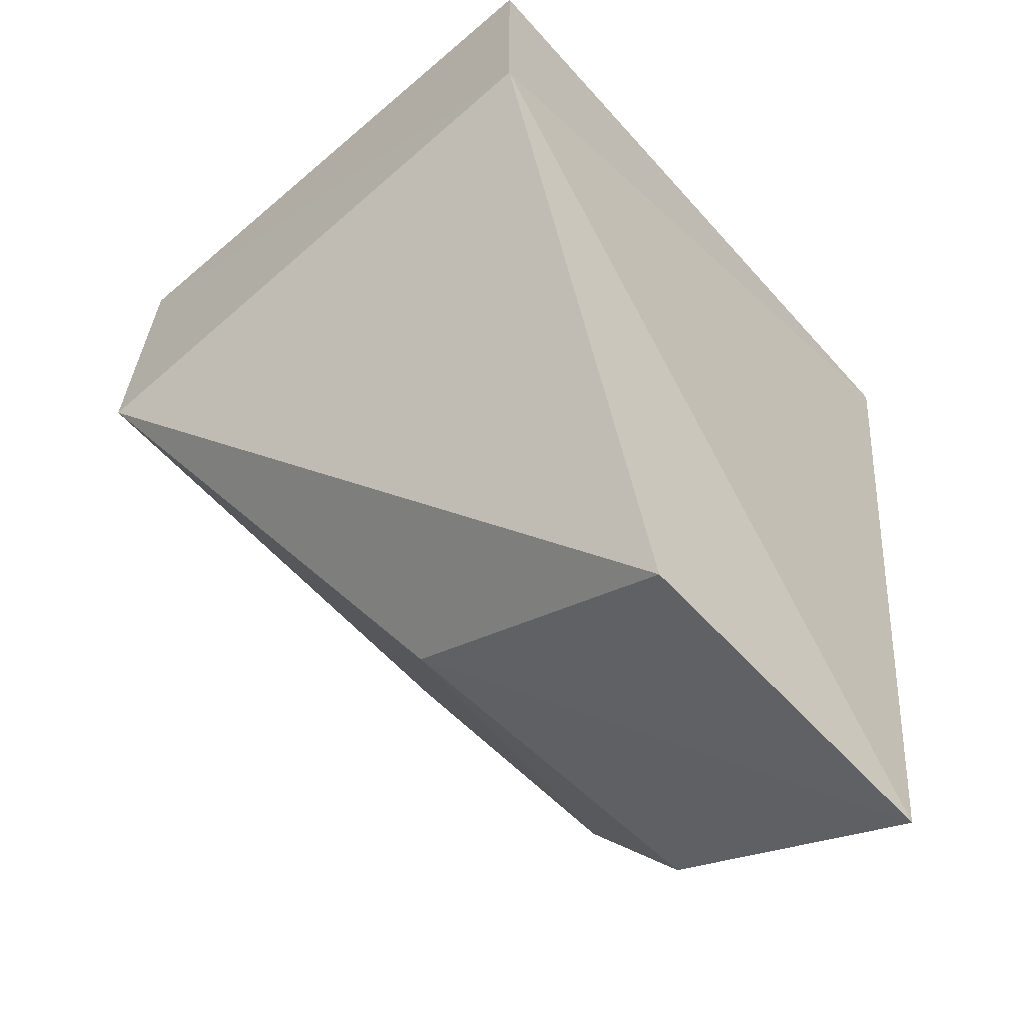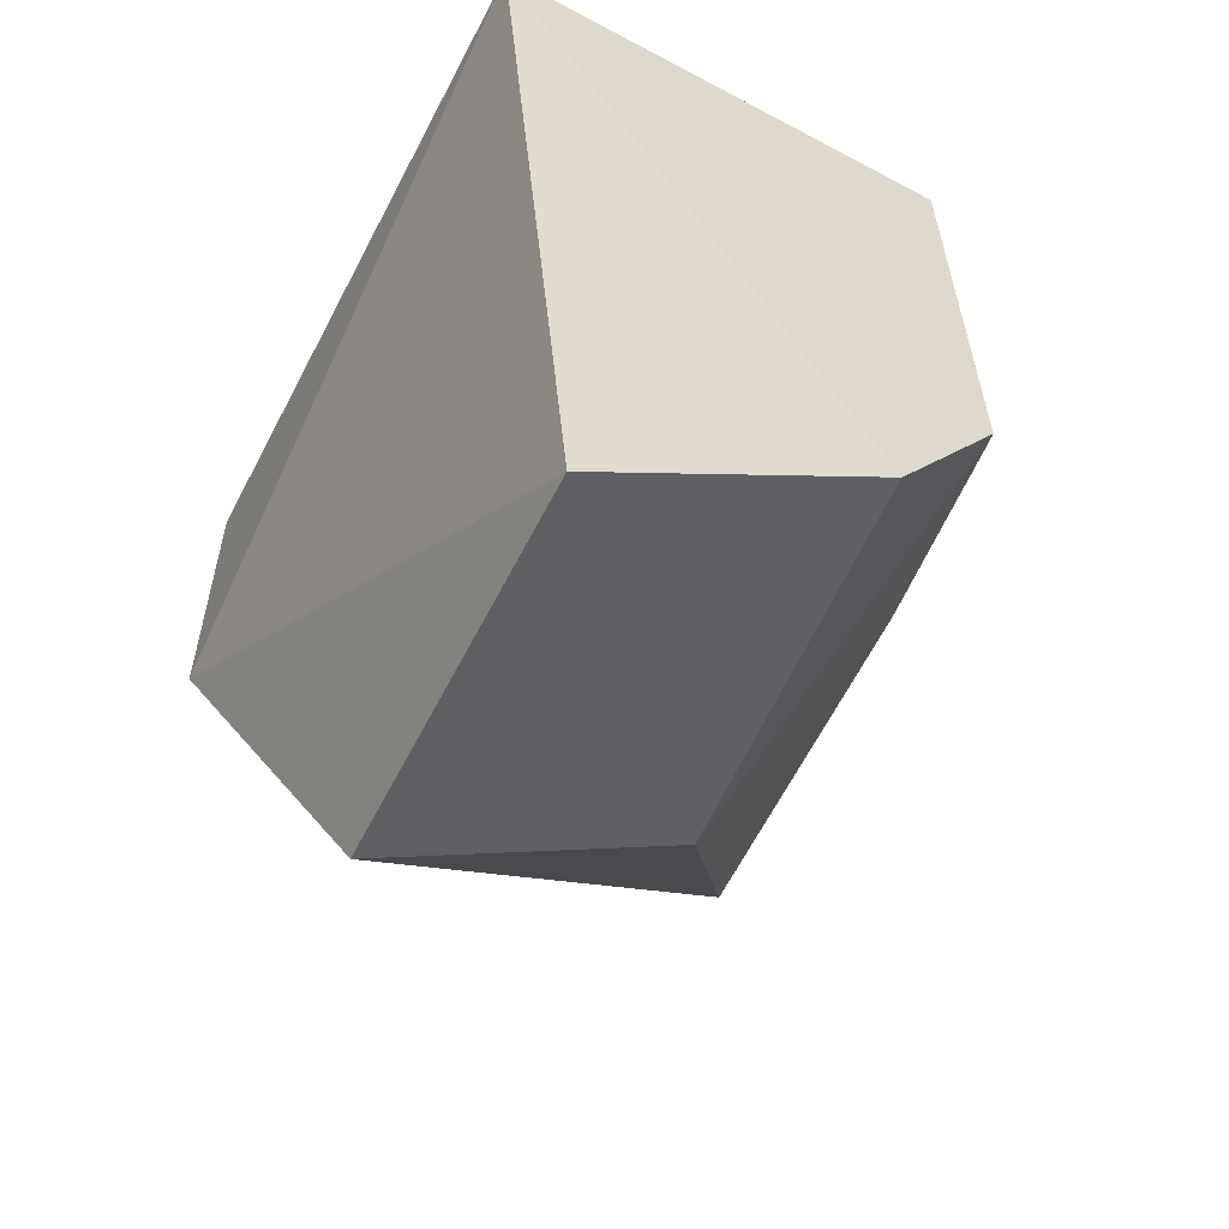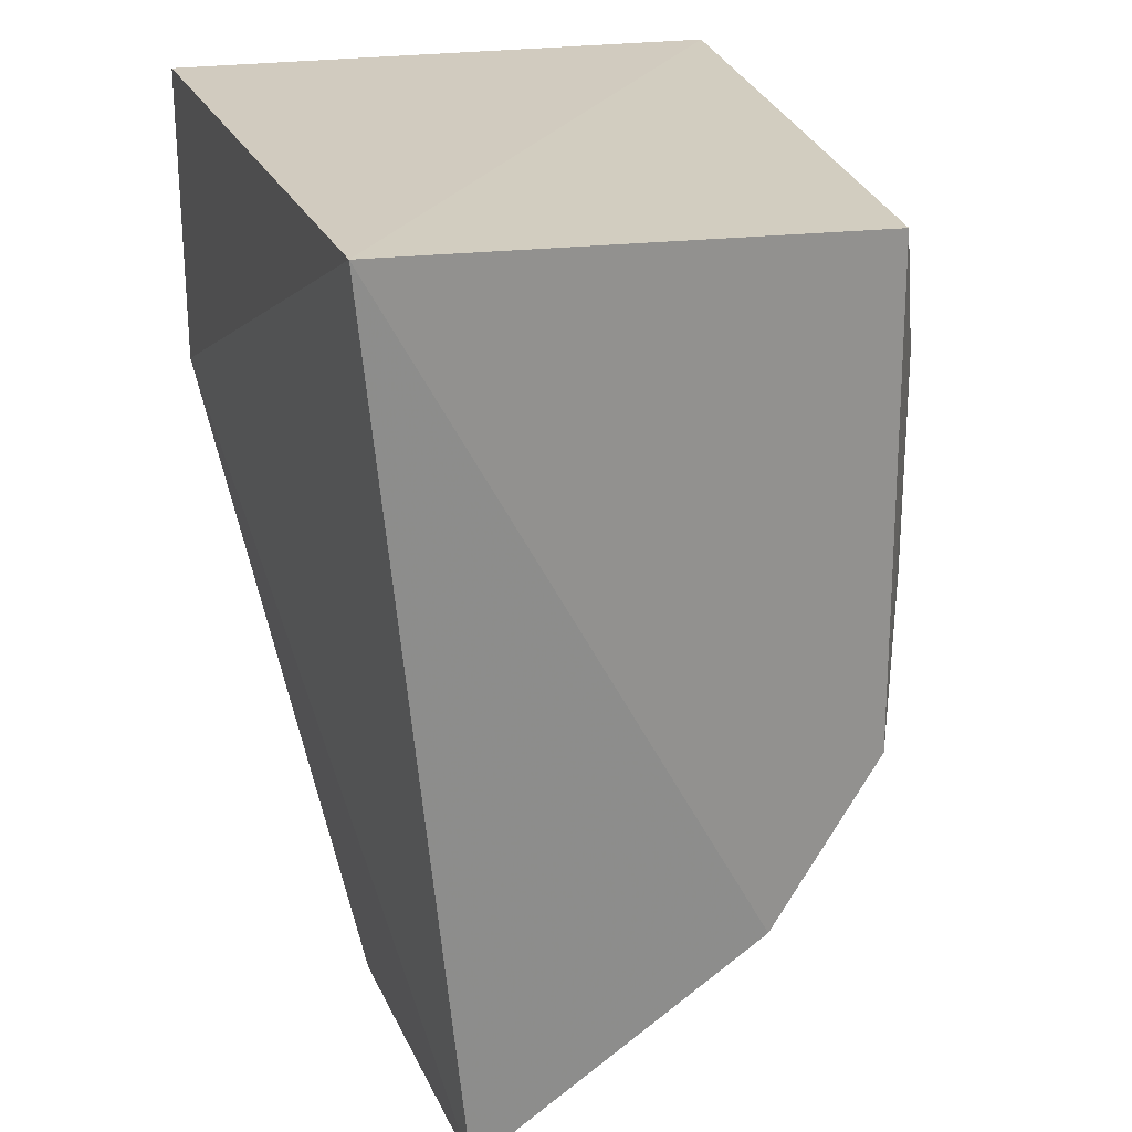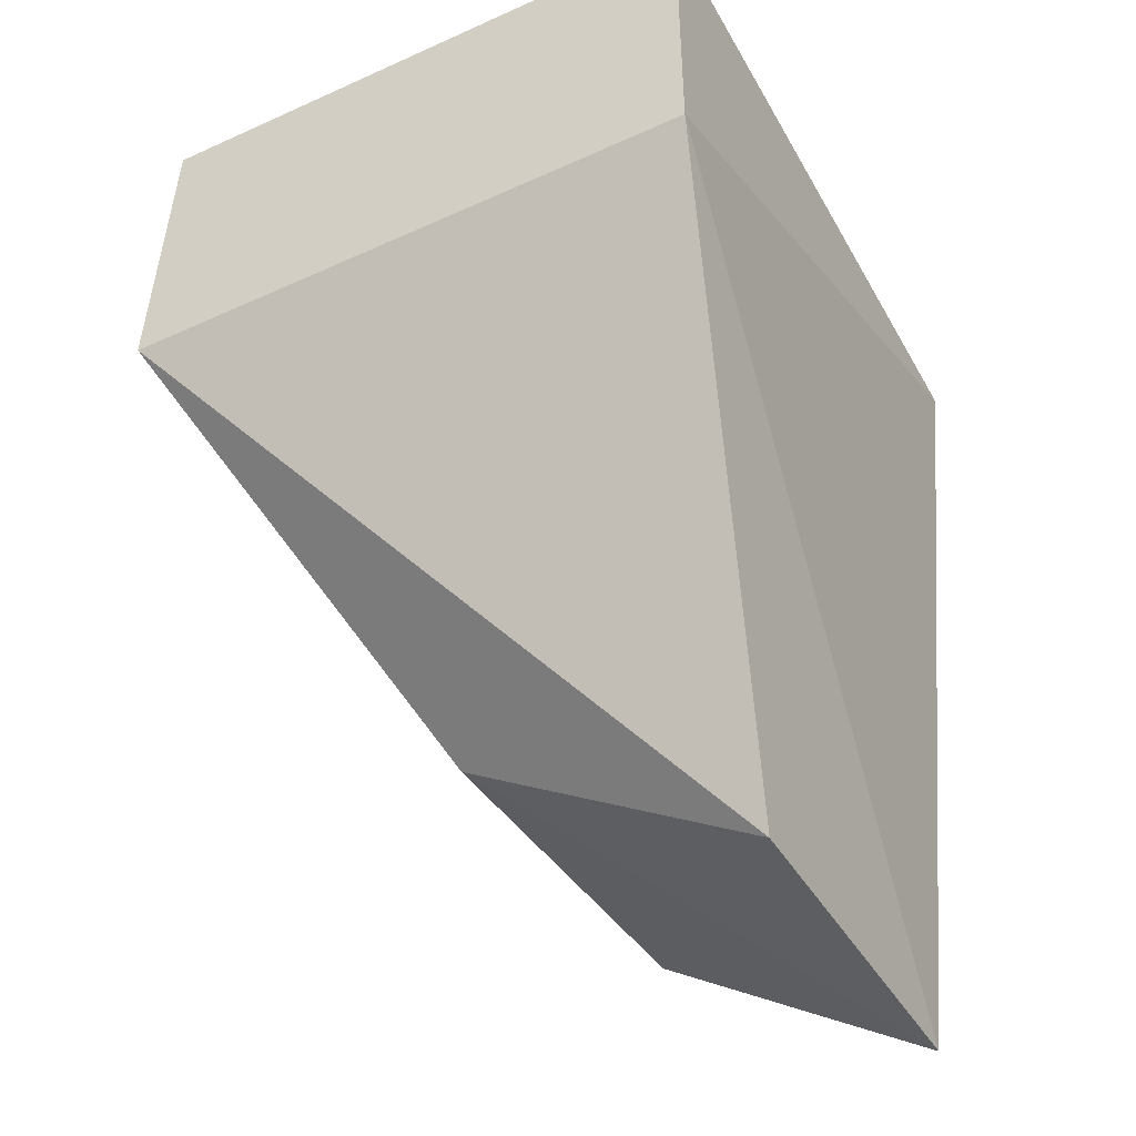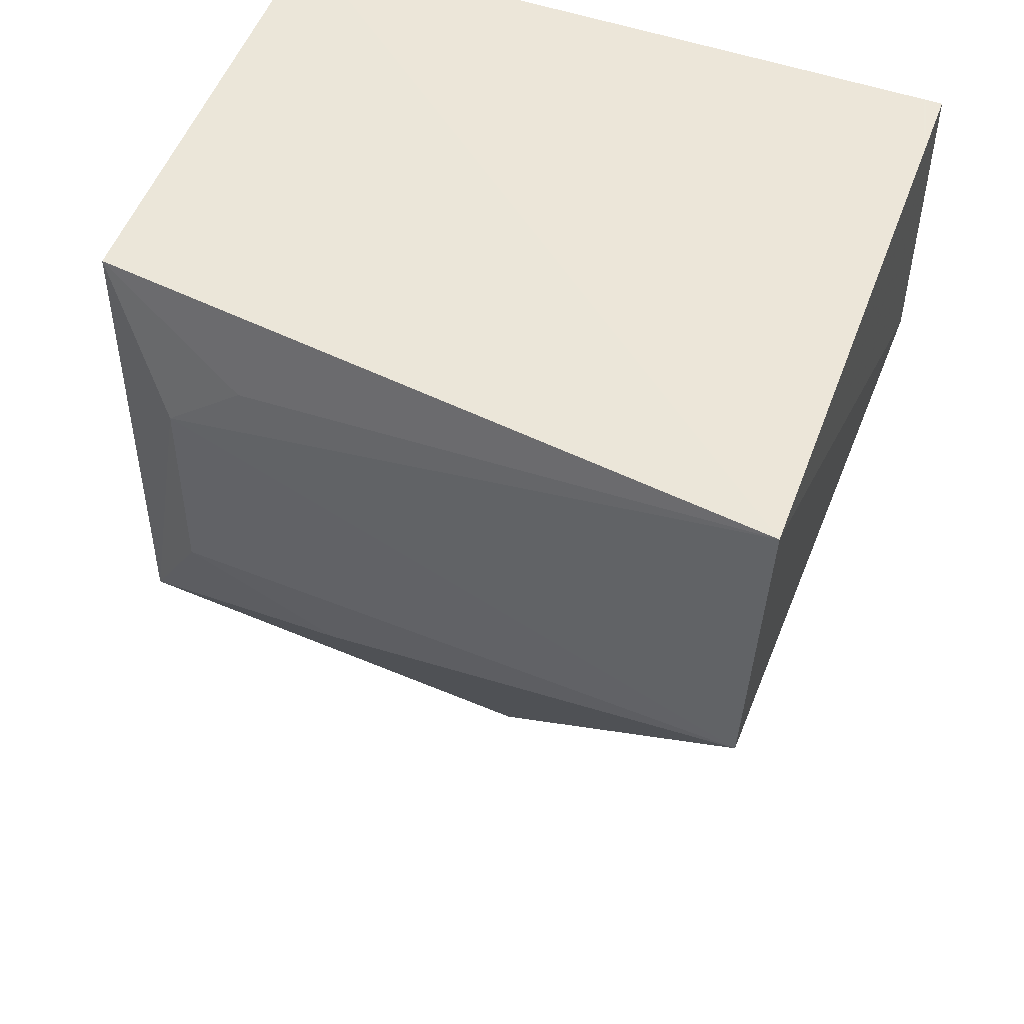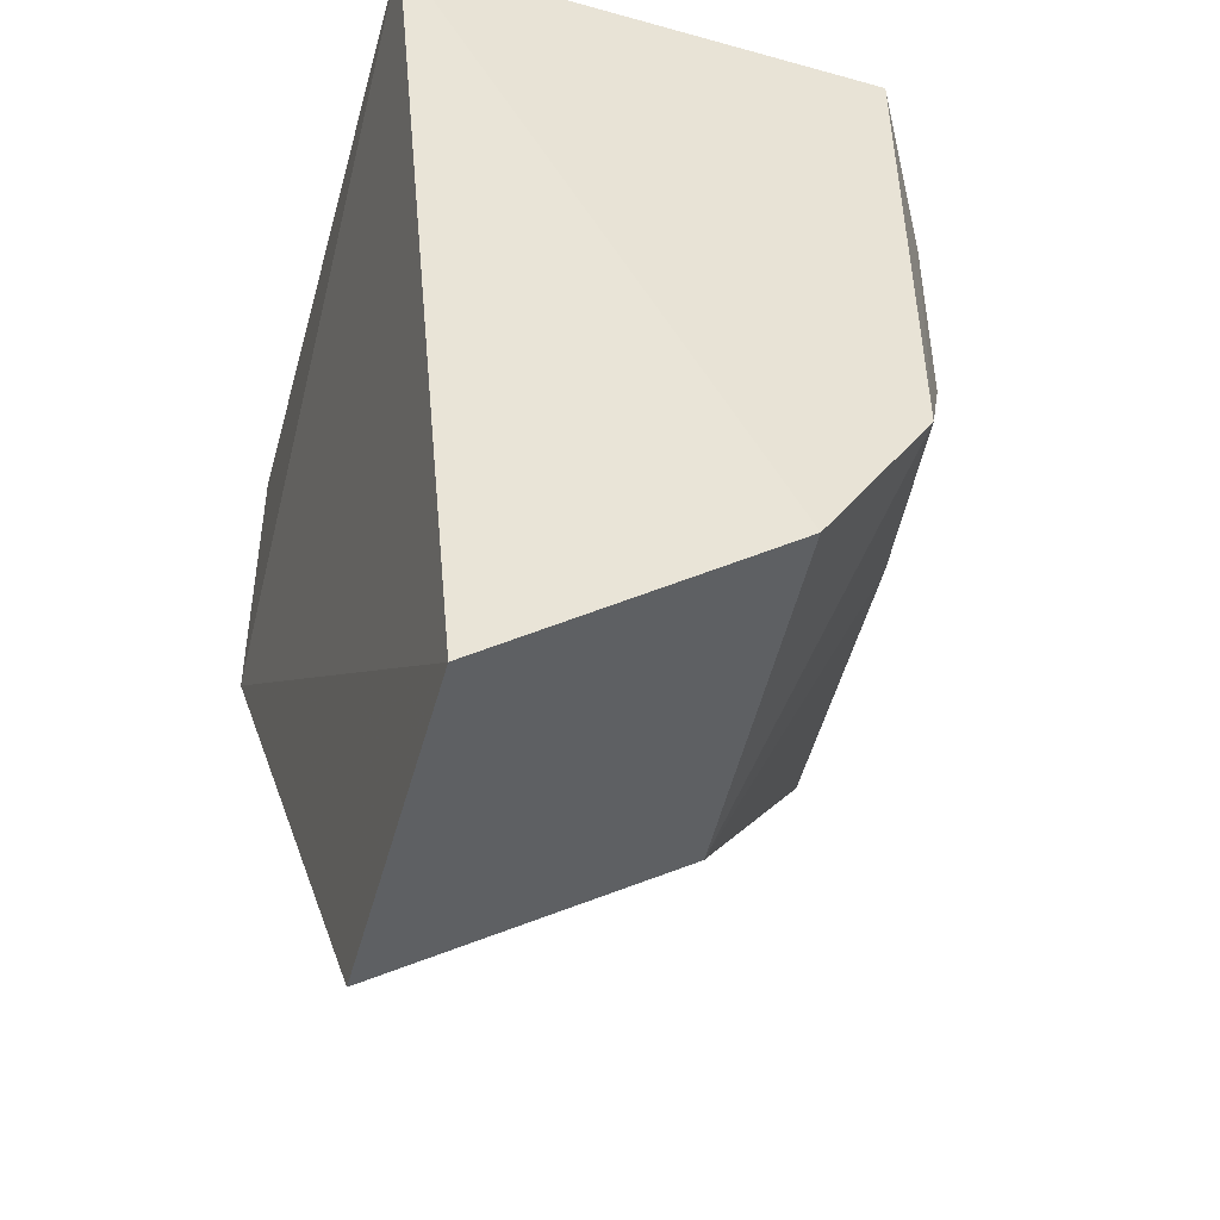
<metadata>
{"format":"obj","ext":"obj","renderer":"f3d","projection":"perspective","resolution":1024,"background":"white","views":[{"elev":-63.0,"azim":131.7,"up":"+Y"},{"elev":-57.6,"azim":-117.3,"up":"+Y"},{"elev":24.0,"azim":-109.4,"up":"+Y"},{"elev":-45.2,"azim":117.8,"up":"+Y"},{"elev":50.6,"azim":21.3,"up":"+Y"},{"elev":-45.2,"azim":-105.3,"up":"+Y"}]}
</metadata>
<code>
v 0.08401 -0.13 0.03139
v 0.1439 -0.01382 0.01339
v 0.1441 -0.01376 0.1316
v 0.008794 0.04221 0.108
v 0.007576 0.04678 0.01339
v 0.008194 -0.05473 0.1088
v 0.01056 -0.1273 0.0309
v 0.1439 0.04678 0.01339
v 0.08321 -0.09144 0.09105
v 0.02423 0.01476 0.1178
v 0.007712 -0.08786 0.08719
v 0.1459 0.04399 0.1274
v 0.05477 -0.04052 0.1179
v 0.03945 0.02654 0.1169
v 0.02367 -0.02681 0.1176
f 1 2 3
f 6 4 5
f 7 5 2
f 7 2 1
f 8 2 5
f 9 1 3
f 9 7 1
f 10 4 6
f 11 6 5
f 11 5 7
f 11 9 6
f 11 7 9
f 12 3 2
f 12 2 8
f 12 10 3
f 12 8 5
f 12 5 4
f 13 9 3
f 13 6 9
f 14 12 4
f 14 4 10
f 14 10 12
f 15 10 6
f 15 6 13
f 15 13 3
f 15 3 10

</code>
